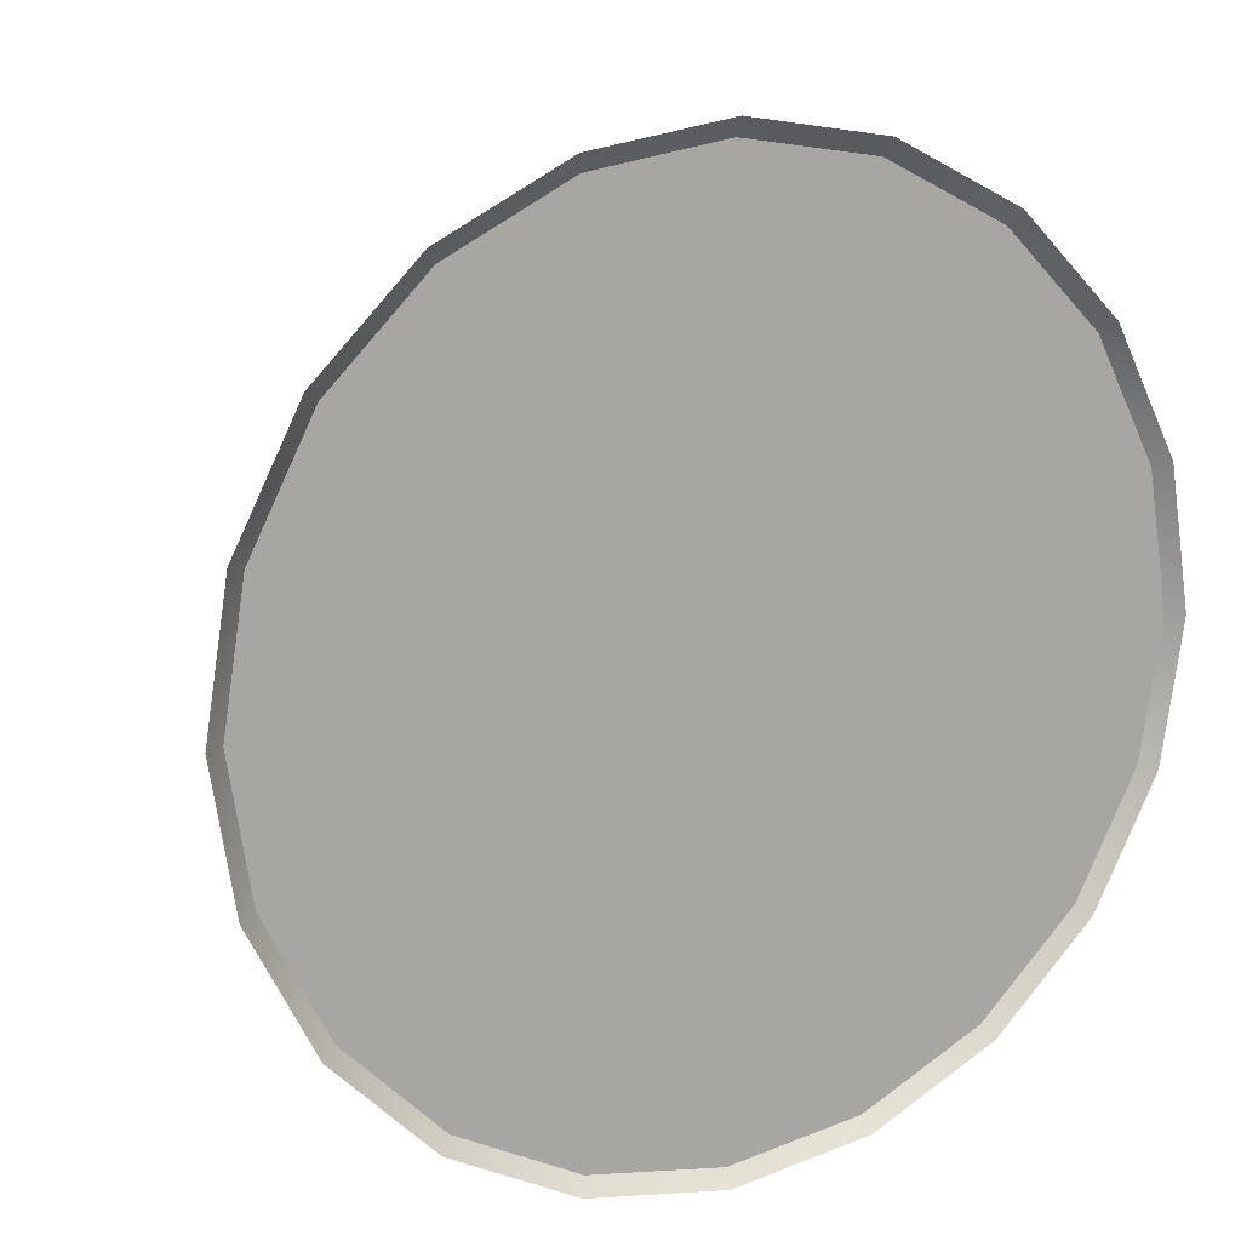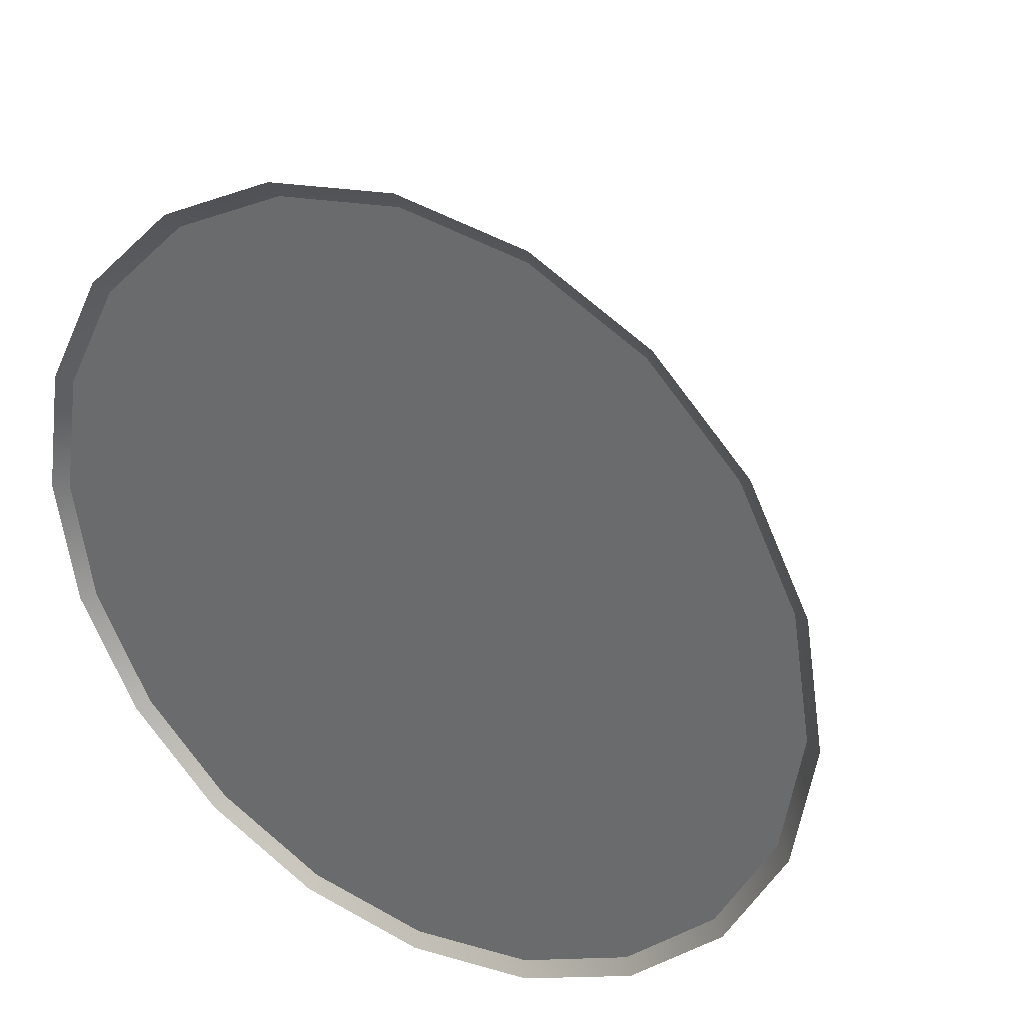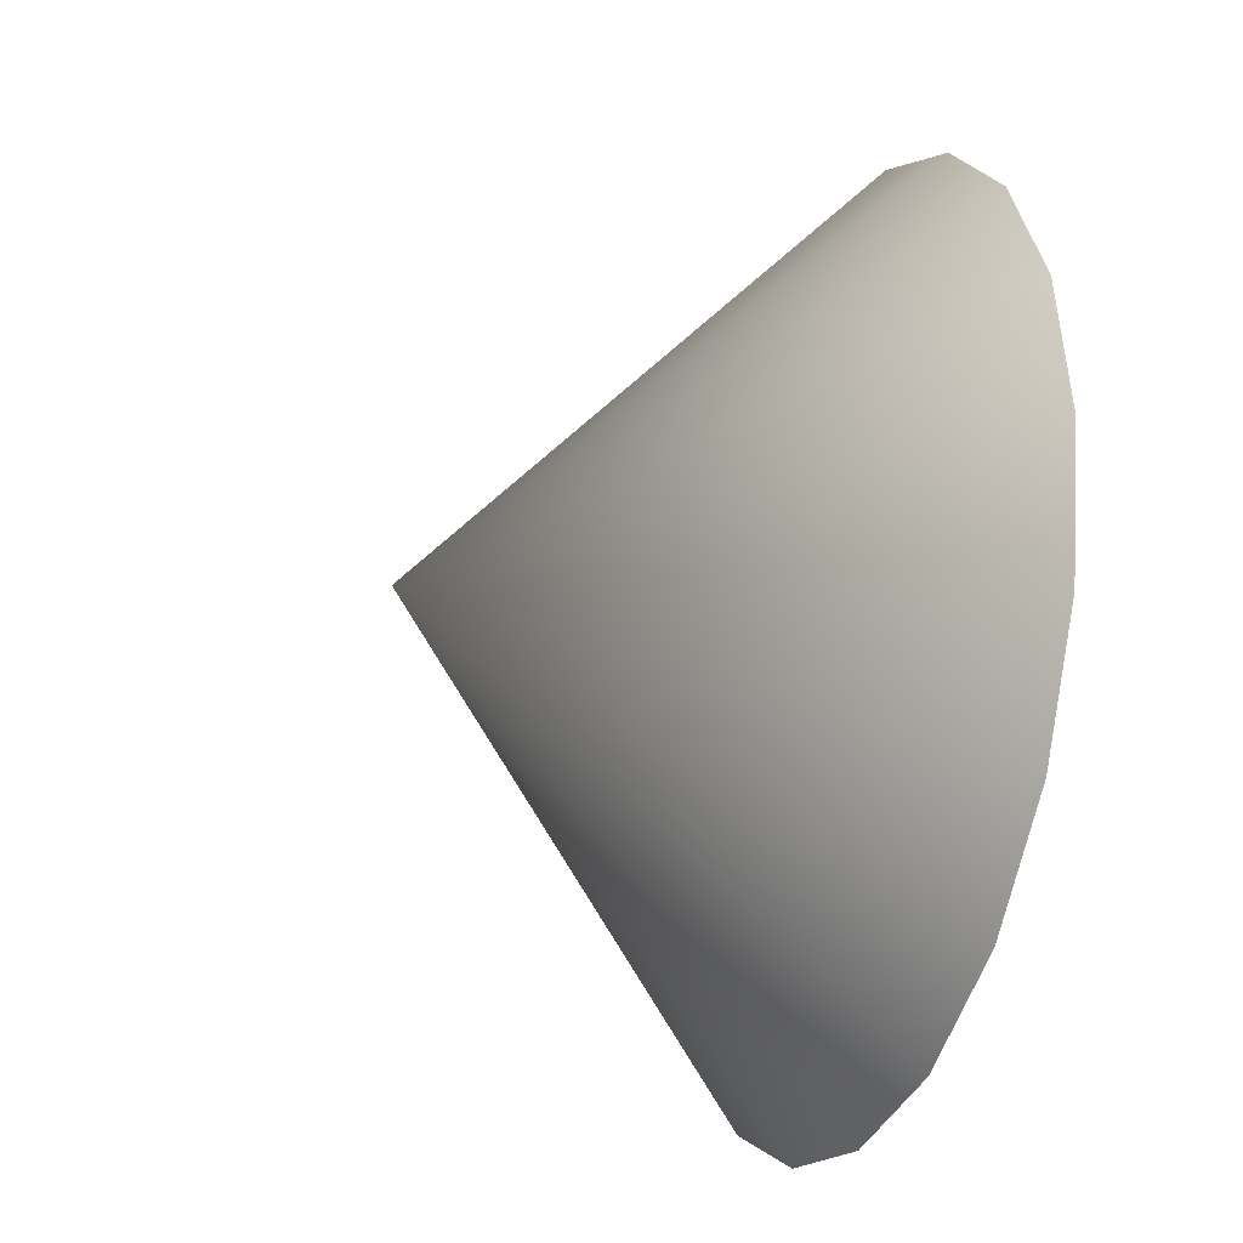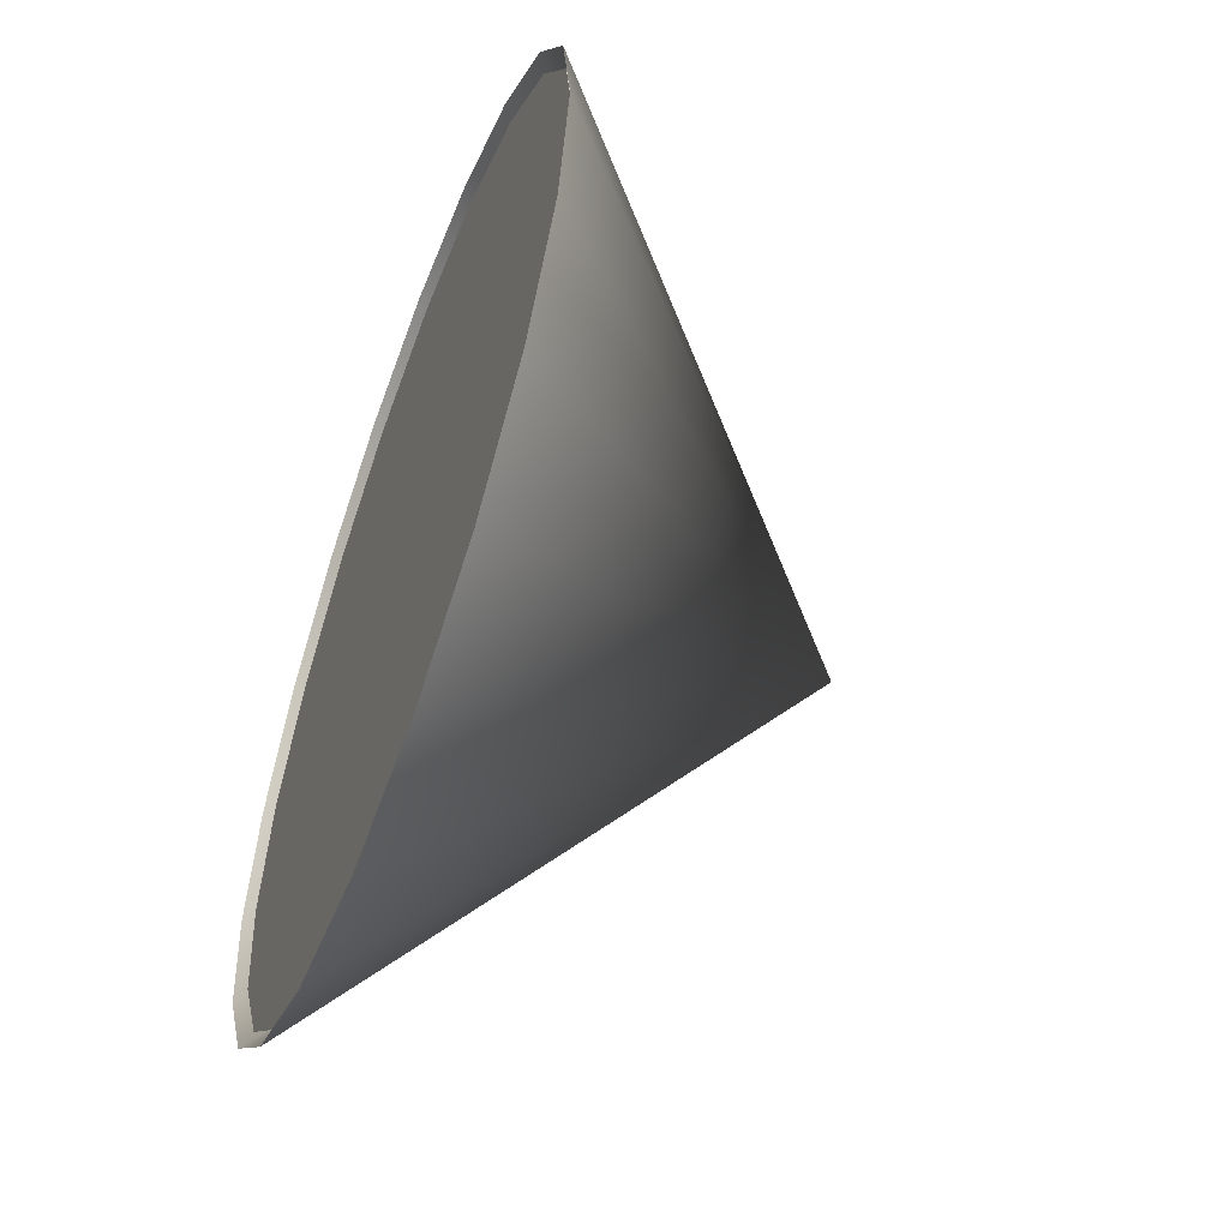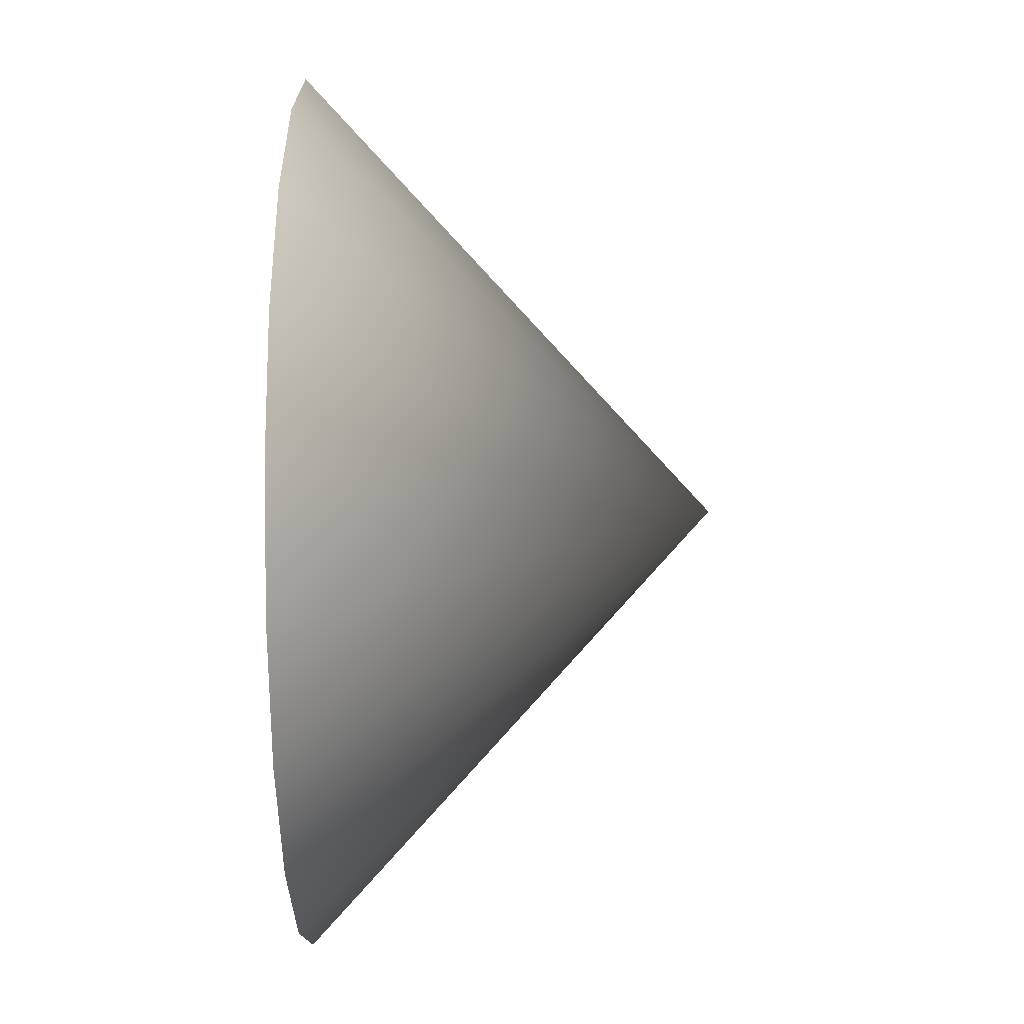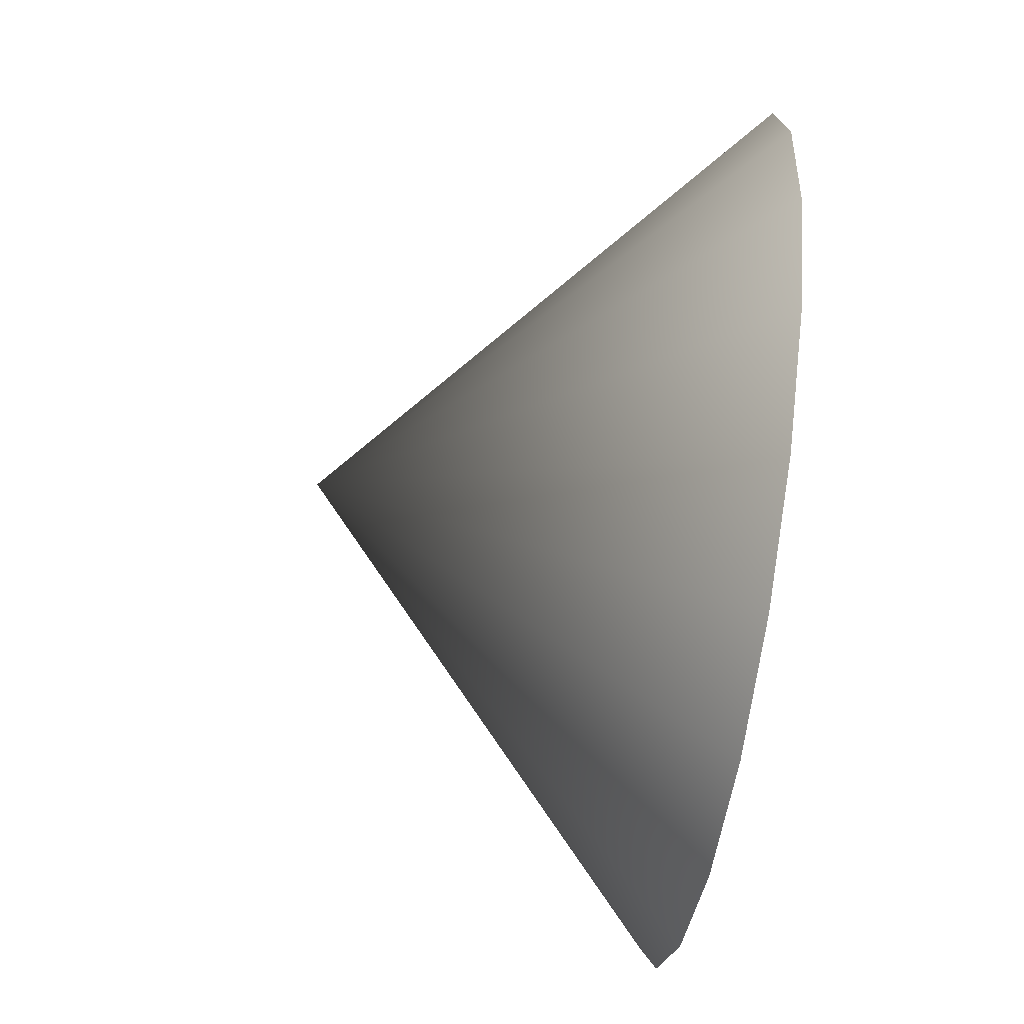
<metadata>
{"format":"obj","ext":"obj","renderer":"f3d","projection":"perspective","resolution":1024,"background":"white","views":[{"elev":14.7,"azim":153.1,"up":"+Z"},{"elev":32.5,"azim":-149.2,"up":"+Z"},{"elev":-26.2,"azim":70.4,"up":"+Z"},{"elev":-55.9,"azim":-110.6,"up":"+Z"},{"elev":-5.4,"azim":-88.8,"up":"+Z"},{"elev":-64.6,"azim":81.1,"up":"+Z"}]}
</metadata>
<code>
g default
v 2.081 2.006 0.6763
v 1.771 2.006 1.286
v 1.286 2.006 1.771
v 0.6763 2.006 2.081
v 0 2.006 2.188
v -0.6763 2.006 2.081
v -1.286 2.006 1.771
v -1.771 2.006 1.286
v -2.081 2.006 0.6763
v -2.188 2.006 0
v -2.081 2.006 -0.6763
v -1.771 2.006 -1.286
v -1.286 2.006 -1.771
v -0.6763 2.006 -2.081
v 0 2.006 -2.188
v 0.6763 2.006 -2.081
v 1.286 2.006 -1.771
v 1.771 2.006 -1.286
v 2.081 2.006 -0.6763
v 2.188 2.006 0
v 0 0 0
g HologramEmitter:polySurface54polySurface52pCone1
f 1 2 21
f 2 3 21
f 3 4 21
f 4 5 21
f 5 6 21
f 6 7 21
f 7 8 21
f 8 9 21
f 9 10 21
f 10 11 21
f 11 12 21
f 12 13 21
f 13 14 21
f 14 15 21
f 15 16 21
f 16 17 21
f 17 18 21
f 18 19 21
f 19 20 21
f 20 1 21
g default
v 1.127 1.176 0.3662
v 0.9587 1.176 0.6965
v 0.6966 1.176 0.9587
v 0.3662 1.176 1.127
v 0 1.176 1.185
v -0.3662 1.176 1.127
v -0.6965 1.176 0.9587
v -0.9587 1.176 0.6965
v -1.127 1.176 0.3662
v -1.185 1.176 0
v -1.127 1.176 -0.3662
v -0.9587 1.176 -0.6965
v -0.6965 1.176 -0.9587
v -0.3662 1.176 -1.127
v 0 1.176 -1.185
v 0.3662 1.176 -1.127
v 0.6965 1.176 -0.9587
v 0.9587 1.176 -0.6965
v 1.127 1.176 -0.3662
v 1.185 1.176 0
v 0 1.176 0
v 1.156 1.148 0.3757
v 1.216 1.148 0
v 1.156 1.148 -0.3757
v 0.9836 1.148 -0.7146
v 0.7146 1.148 -0.9836
v 0.3757 1.148 -1.156
v 0 1.148 -1.216
v -0.3757 1.148 -1.156
v -0.7146 1.148 -0.9836
v -0.9836 1.148 -0.7146
v -1.156 1.148 -0.3757
v -1.216 1.148 0
v -1.156 1.148 0.3757
v -0.9836 1.148 0.7146
v -0.7146 1.148 0.9836
v -0.3757 1.148 1.156
v 0 1.148 1.216
v 0.3757 1.148 1.156
v 0.7146 1.148 0.9836
v 0.9836 1.148 0.7146
v 1.148 1.128 0.373
v 1.207 1.128 0
v 1.148 1.128 -0.373
v 0.9766 1.128 -0.7096
v 0.7096 1.128 -0.9766
v 0.373 1.128 -1.148
v 0 1.128 -1.207
v -0.373 1.128 -1.148
v -0.7096 1.128 -0.9766
v -0.9766 1.128 -0.7096
v -1.148 1.128 -0.373
v -1.207 1.128 0
v -1.148 1.128 0.373
v -0.9766 1.128 0.7096
v -0.7096 1.128 0.9766
v -0.373 1.128 1.148
v 0 1.128 1.207
v 0.373 1.128 1.148
v 0.7096 1.128 0.9766
v 0.9766 1.128 0.7096
g HologramEmitter:polySurface52pCone1polySurface55
f 62 43 22 23
f 61 62 23 24
f 60 61 24 25
f 59 60 25 26
f 58 59 26 27
f 57 58 27 28
f 56 57 28 29
f 55 56 29 30
f 54 55 30 31
f 53 54 31 32
f 52 53 32 33
f 51 52 33 34
f 50 51 34 35
f 49 50 35 36
f 48 49 36 37
f 47 48 37 38
f 46 47 38 39
f 45 46 39 40
f 44 45 40 41
f 43 44 41 22
f 23 22 42
f 24 23 42
f 25 24 42
f 26 25 42
f 27 26 42
f 28 27 42
f 29 28 42
f 30 29 42
f 31 30 42
f 32 31 42
f 33 32 42
f 34 33 42
f 35 34 42
f 36 35 42
f 37 36 42
f 38 37 42
f 39 38 42
f 40 39 42
f 41 40 42
f 22 41 42
f 63 64 44 43
f 64 65 45 44
f 65 66 46 45
f 66 67 47 46
f 67 68 48 47
f 68 69 49 48
f 69 70 50 49
f 70 71 51 50
f 71 72 52 51
f 72 73 53 52
f 73 74 54 53
f 74 75 55 54
f 75 76 56 55
f 76 77 57 56
f 77 78 58 57
f 78 79 59 58
f 79 80 60 59
f 80 81 61 60
f 81 82 62 61
f 82 63 43 62
g default
v 2.002 1.963 0.6505
v 1.703 1.963 1.237
v 1.237 1.963 1.703
v 0.6505 1.963 2.002
v 0 1.963 2.105
v -0.6505 1.963 2.002
v -1.237 1.963 1.703
v -1.703 1.963 1.237
v -2.002 1.963 0.6505
v -2.105 1.963 -0
v -2.002 1.963 -0.6505
v -1.703 1.963 -1.237
v -1.237 1.963 -1.703
v -0.6505 1.963 -2.002
v 0 1.963 -2.105
v 0.6505 1.963 -2.002
v 1.237 1.963 -1.703
v 1.703 1.963 -1.237
v 2.002 1.963 -0.6505
v 2.105 1.963 -0
v 1.127 1.176 0.3662
v 0.9587 1.176 0.6965
v 0.6966 1.176 0.9587
v 0.3662 1.176 1.127
v 0 1.176 1.185
v -0.3662 1.176 1.127
v -0.6965 1.176 0.9587
v -0.9587 1.176 0.6965
v -1.127 1.176 0.3662
v -1.185 1.176 0
v -1.127 1.176 -0.3662
v -0.9587 1.176 -0.6965
v -0.6965 1.176 -0.9587
v -0.3662 1.176 -1.127
v 0 1.176 -1.185
v 0.3662 1.176 -1.127
v 0.6965 1.176 -0.9587
v 0.9587 1.176 -0.6965
v 1.127 1.176 -0.3662
v 1.185 1.176 0
v 0 1.963 0
g HologramEmitter:pCone1polySurface53
f 103 83 84 104
f 104 84 85 105
f 105 85 86 106
f 106 86 87 107
f 107 87 88 108
f 108 88 89 109
f 109 89 90 110
f 110 90 91 111
f 111 91 92 112
f 112 92 93 113
f 113 93 94 114
f 114 94 95 115
f 115 95 96 116
f 116 96 97 117
f 117 97 98 118
f 118 98 99 119
f 119 99 100 120
f 120 100 101 121
f 121 101 102 122
f 122 102 83 103
f 84 83 123
f 85 84 123
f 86 85 123
f 87 86 123
f 88 87 123
f 89 88 123
f 90 89 123
f 91 90 123
f 92 91 123
f 93 92 123
f 94 93 123
f 95 94 123
f 96 95 123
f 97 96 123
f 98 97 123
f 99 98 123
f 100 99 123
f 101 100 123
f 102 101 123
f 83 102 123

</code>
